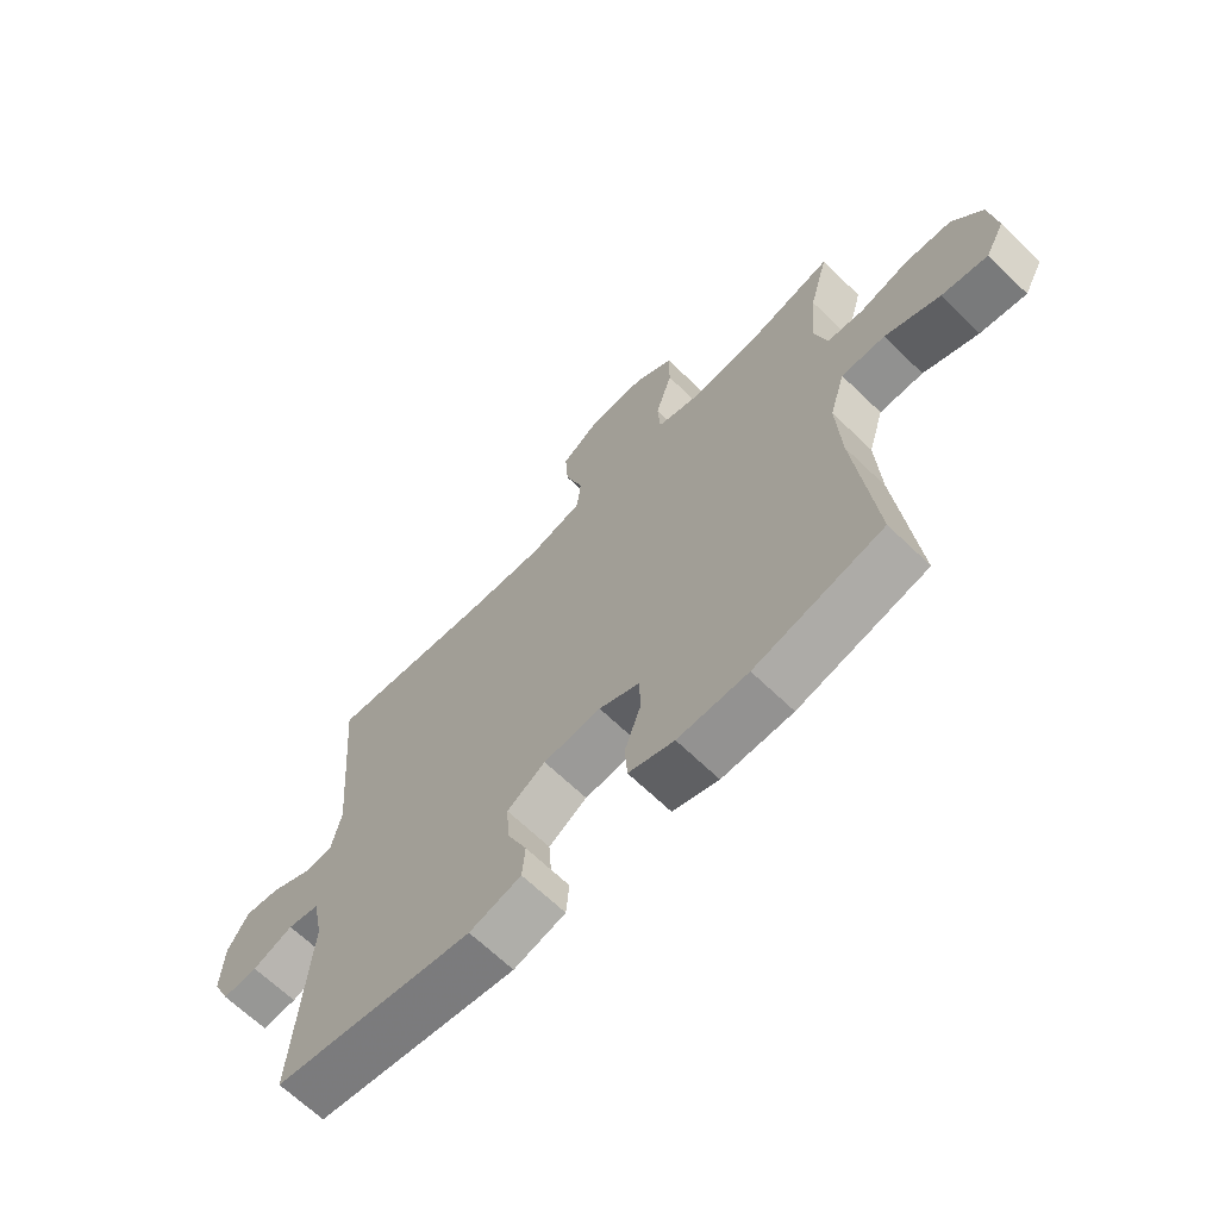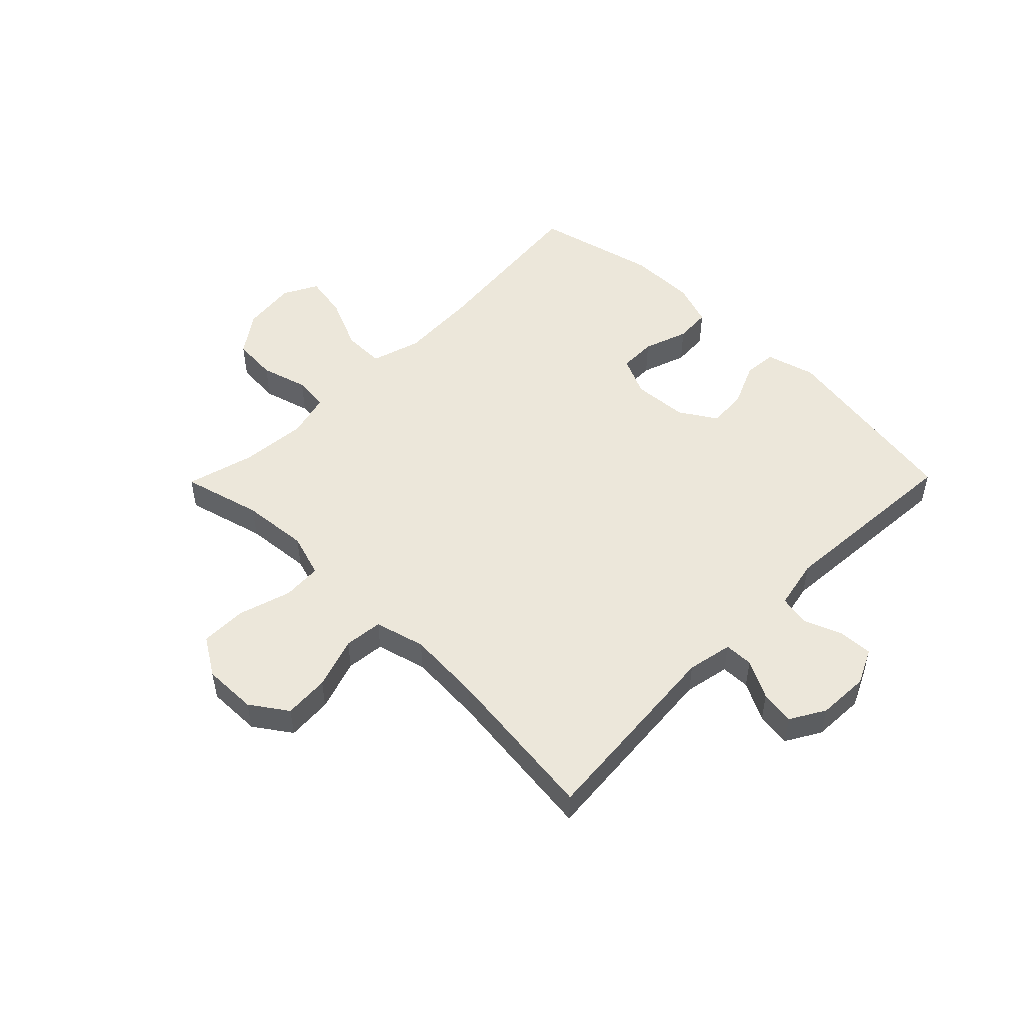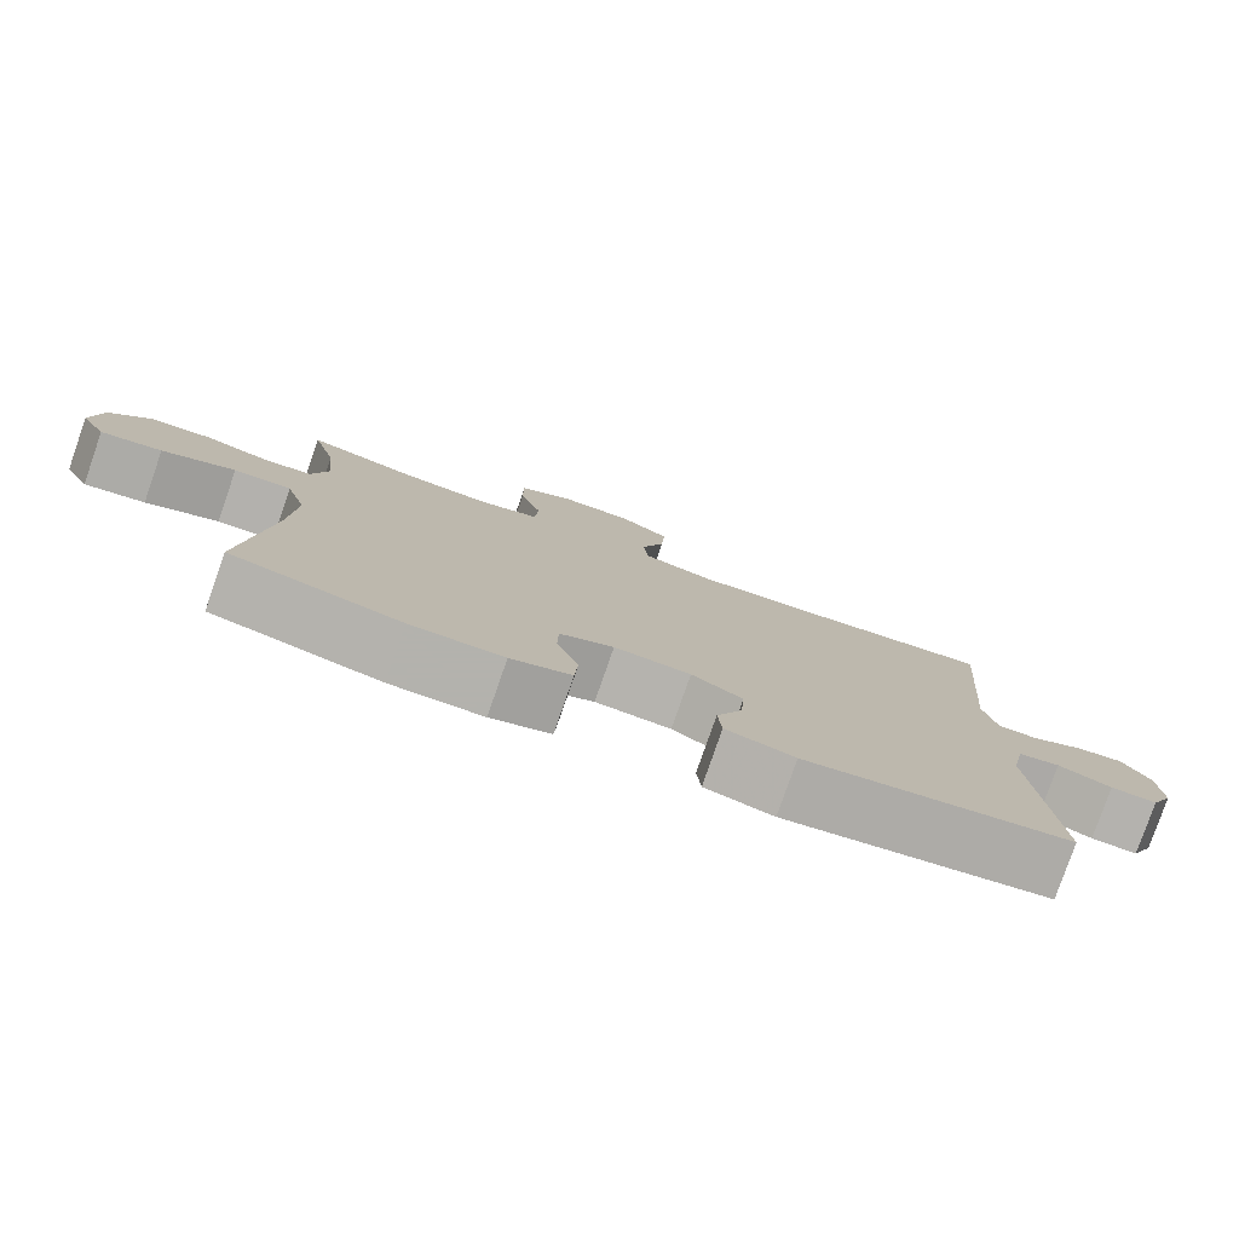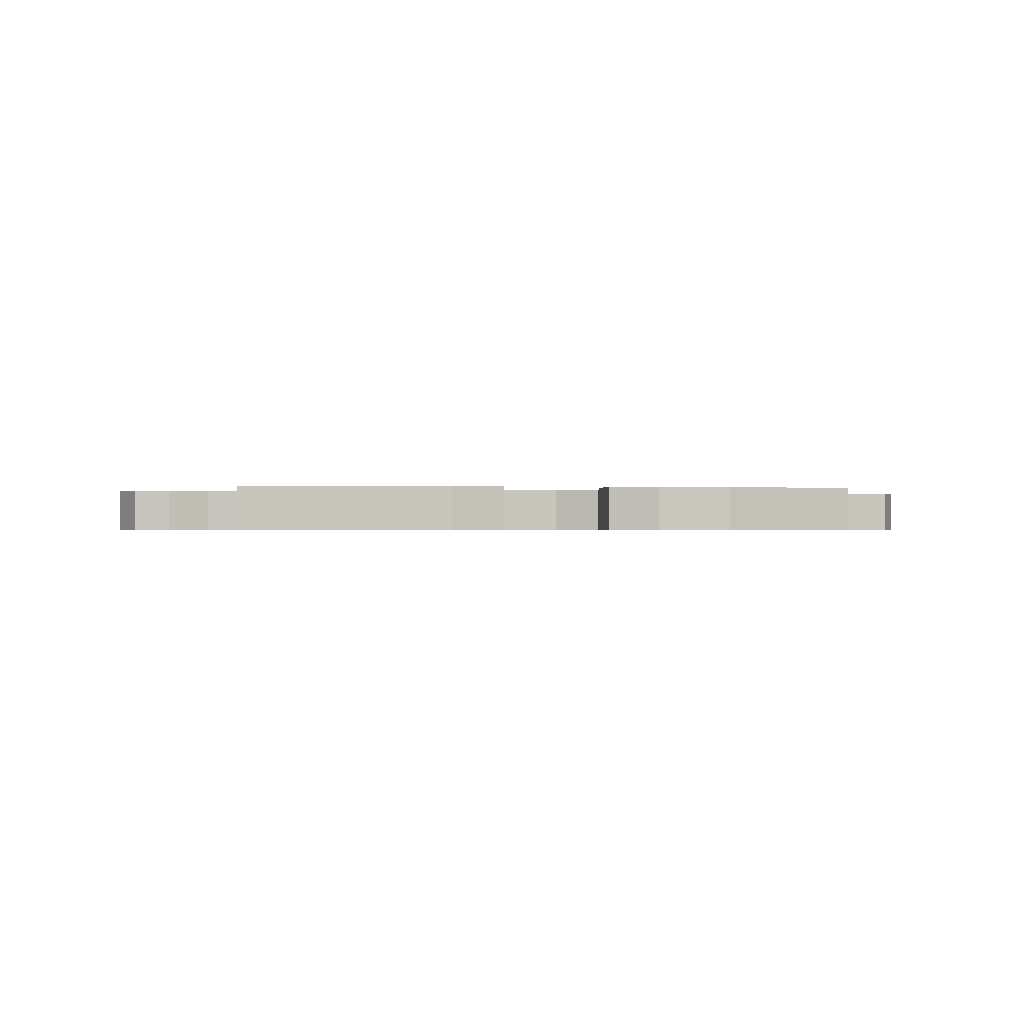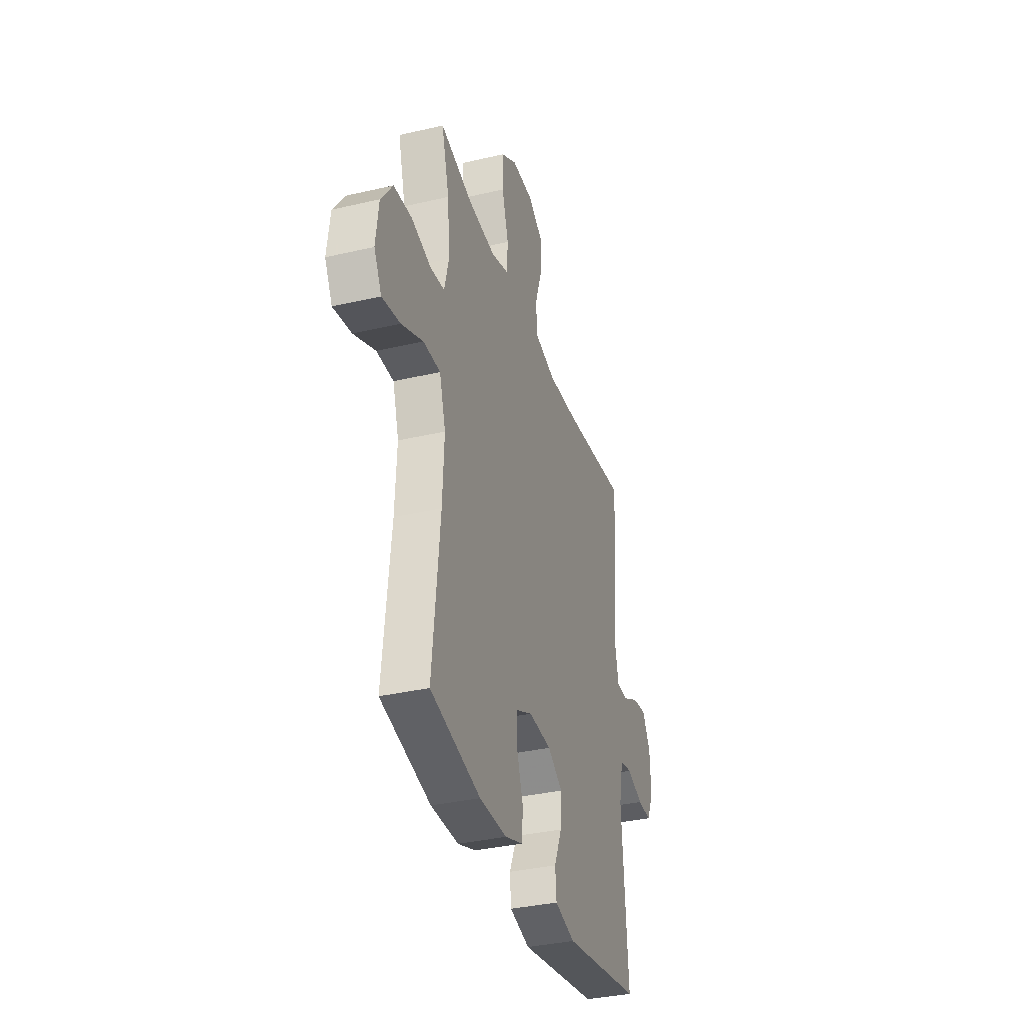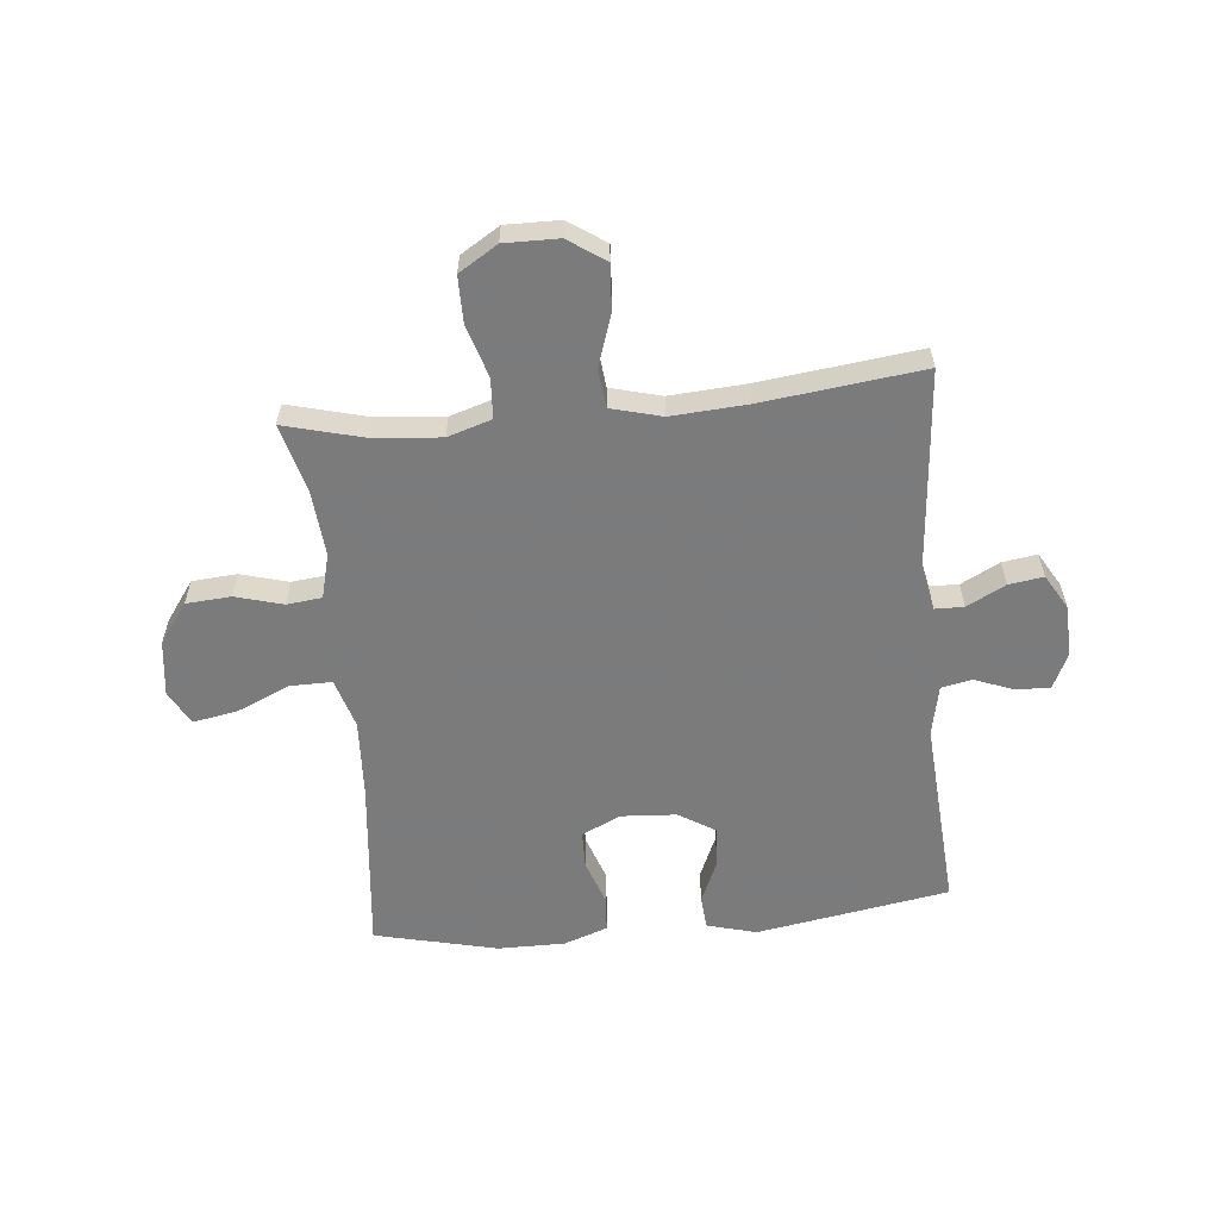
<metadata>
{"format":"obj","ext":"obj","renderer":"f3d","projection":"perspective","resolution":1024,"background":"white","views":[{"elev":-66.5,"azim":-134.1,"up":"+Z"},{"elev":50.5,"azim":44.5,"up":"+Y"},{"elev":-79.4,"azim":-19.2,"up":"+Z"},{"elev":-0.5,"azim":171.5,"up":"+Y"},{"elev":-35.2,"azim":-72.8,"up":"+Z"},{"elev":-58.4,"azim":5.5,"up":"+Y"}]}
</metadata>
<code>
v 0.5 0.07 0.5
v 0.471 0.07 0.154
v 0.487 0.07 0.075
v 0.537 0.07 0.074
v 0.604 0.07 0.109
v 0.664 0.07 0.118
v 0.699 0.07 0.058
v 0.703 0.07 -0.032
v 0.674 0.07 -0.094
v 0.615 0.07 -0.092
v 0.547 0.07 -0.066
v 0.494 0.07 -0.077
v 0.476 0.07 -0.165
v 0.5 0.07 -0.5
v 0.165 0.07 -0.557
v 0.079 0.07 -0.534
v 0.074 0.07 -0.476
v 0.107 0.07 -0.4
v 0.112 0.07 -0.331
v 0.048 0.07 -0.291
v -0.048 0.07 -0.285
v -0.116 0.07 -0.317
v -0.117 0.07 -0.382
v -0.09 0.07 -0.46
v -0.094 0.07 -0.523
v -0.17 0.07 -0.55
v -0.287 0.07 -0.55
v -0.5 0.07 -0.5
v -0.468 0.07 -0.195
v -0.461 0.07 -0.058
v -0.487 0.07 0.029
v -0.56 0.07 0.028
v -0.652 0.07 -0.013
v -0.729 0.07 -0.027
v -0.761 0.07 0.033
v -0.749 0.07 0.129
v -0.699 0.07 0.199
v -0.621 0.07 0.205
v -0.539 0.07 0.182
v -0.478 0.07 0.189
v -0.458 0.07 0.266
v -0.468 0.07 0.381
v -0.5 0.07 0.5
v -0.362 0.07 0.464
v -0.246 0.07 0.454
v -0.17 0.07 0.478
v -0.166 0.07 0.547
v -0.194 0.07 0.639
v -0.194 0.07 0.719
v -0.127 0.07 0.761
v -0.033 0.07 0.76
v 0.031 0.07 0.716
v 0.026 0.07 0.637
v -0.004 0.07 0.547
v 0.003 0.07 0.48
v 0.091 0.07 0.457
v 0.223 0.07 0.466
v 0.5 0 0.5
v 0.471 0 0.154
v 0.487 0 0.075
v 0.537 0 0.074
v 0.604 0 0.109
v 0.664 0 0.118
v 0.699 0 0.058
v 0.703 0 -0.032
v 0.674 0 -0.094
v 0.615 0 -0.092
v 0.547 0 -0.066
v 0.494 0 -0.077
v 0.476 0 -0.165
v 0.5 0 -0.5
v 0.165 0 -0.557
v 0.079 0 -0.534
v 0.074 0 -0.476
v 0.107 0 -0.4
v 0.112 0 -0.331
v 0.048 0 -0.291
v -0.048 0 -0.285
v -0.116 0 -0.317
v -0.117 0 -0.382
v -0.09 0 -0.46
v -0.094 0 -0.523
v -0.17 0 -0.55
v -0.287 0 -0.55
v -0.5 0 -0.5
v -0.468 0 -0.195
v -0.461 0 -0.058
v -0.487 0 0.029
v -0.56 0 0.028
v -0.652 0 -0.013
v -0.729 0 -0.027
v -0.761 0 0.033
v -0.749 0 0.129
v -0.699 0 0.199
v -0.621 0 0.205
v -0.539 0 0.182
v -0.478 0 0.189
v -0.458 0 0.266
v -0.468 0 0.381
v -0.5 0 0.5
v -0.362 0 0.464
v -0.246 0 0.454
v -0.17 0 0.478
v -0.166 0 0.547
v -0.194 0 0.639
v -0.194 0 0.719
v -0.127 0 0.761
v -0.033 0 0.76
v 0.031 0 0.716
v 0.026 0 0.637
v -0.004 0 0.547
v 0.003 0 0.48
v 0.091 0 0.457
v 0.223 0 0.466
f 51 52 53 54
f 51 54 55
f 50 51 55
f 47 48 49 50
f 46 47 50 55
f 45 46 55 56
f 42 43 44
f 41 42 44 45
f 40 41 45 56
f 36 37 38 39
f 36 39 40
f 35 36 40
f 32 33 34 35
f 31 32 35 40
f 30 31 40 56
f 26 27 28 29
f 23 24 25 26
f 22 23 26 29
f 21 22 29 30
f 15 16 17 18
f 13 14 15 18
f 12 13 18 19
f 8 9 10 11
f 8 11 12
f 7 8 12
f 4 5 6 7
f 3 4 7 12
f 2 3 12 19
f 57 1 2 19
f 20 21 30 56
f 19 20 56 57
f 111 110 109 108
f 112 111 108
f 112 108 107
f 107 106 105 104
f 112 107 104 103
f 113 112 103 102
f 101 100 99
f 102 101 99 98
f 113 102 98 97
f 96 95 94 93
f 97 96 93
f 97 93 92
f 92 91 90 89
f 97 92 89 88
f 113 97 88 87
f 86 85 84 83
f 83 82 81 80
f 86 83 80 79
f 87 86 79 78
f 75 74 73 72
f 75 72 71 70
f 76 75 70 69
f 68 67 66 65
f 69 68 65
f 69 65 64
f 64 63 62 61
f 69 64 61 60
f 76 69 60 59
f 76 59 58 114
f 113 87 78 77
f 114 113 77 76
f 1 58 59 2
f 2 59 60 3
f 3 60 61 4
f 4 61 62 5
f 5 62 63 6
f 6 63 64 7
f 7 64 65 8
f 8 65 66 9
f 9 66 67 10
f 10 67 68 11
f 11 68 69 12
f 12 69 70 13
f 13 70 71 14
f 14 71 72 15
f 15 72 73 16
f 16 73 74 17
f 17 74 75 18
f 18 75 76 19
f 19 76 77 20
f 20 77 78 21
f 21 78 79 22
f 22 79 80 23
f 23 80 81 24
f 24 81 82 25
f 25 82 83 26
f 26 83 84 27
f 27 84 85 28
f 28 85 86 29
f 29 86 87 30
f 30 87 88 31
f 31 88 89 32
f 32 89 90 33
f 33 90 91 34
f 34 91 92 35
f 35 92 93 36
f 36 93 94 37
f 37 94 95 38
f 38 95 96 39
f 39 96 97 40
f 40 97 98 41
f 41 98 99 42
f 42 99 100 43
f 43 100 101 44
f 44 101 102 45
f 45 102 103 46
f 46 103 104 47
f 47 104 105 48
f 48 105 106 49
f 49 106 107 50
f 50 107 108 51
f 51 108 109 52
f 52 109 110 53
f 53 110 111 54
f 54 111 112 55
f 55 112 113 56
f 56 113 114 57
f 57 114 58 1

</code>
